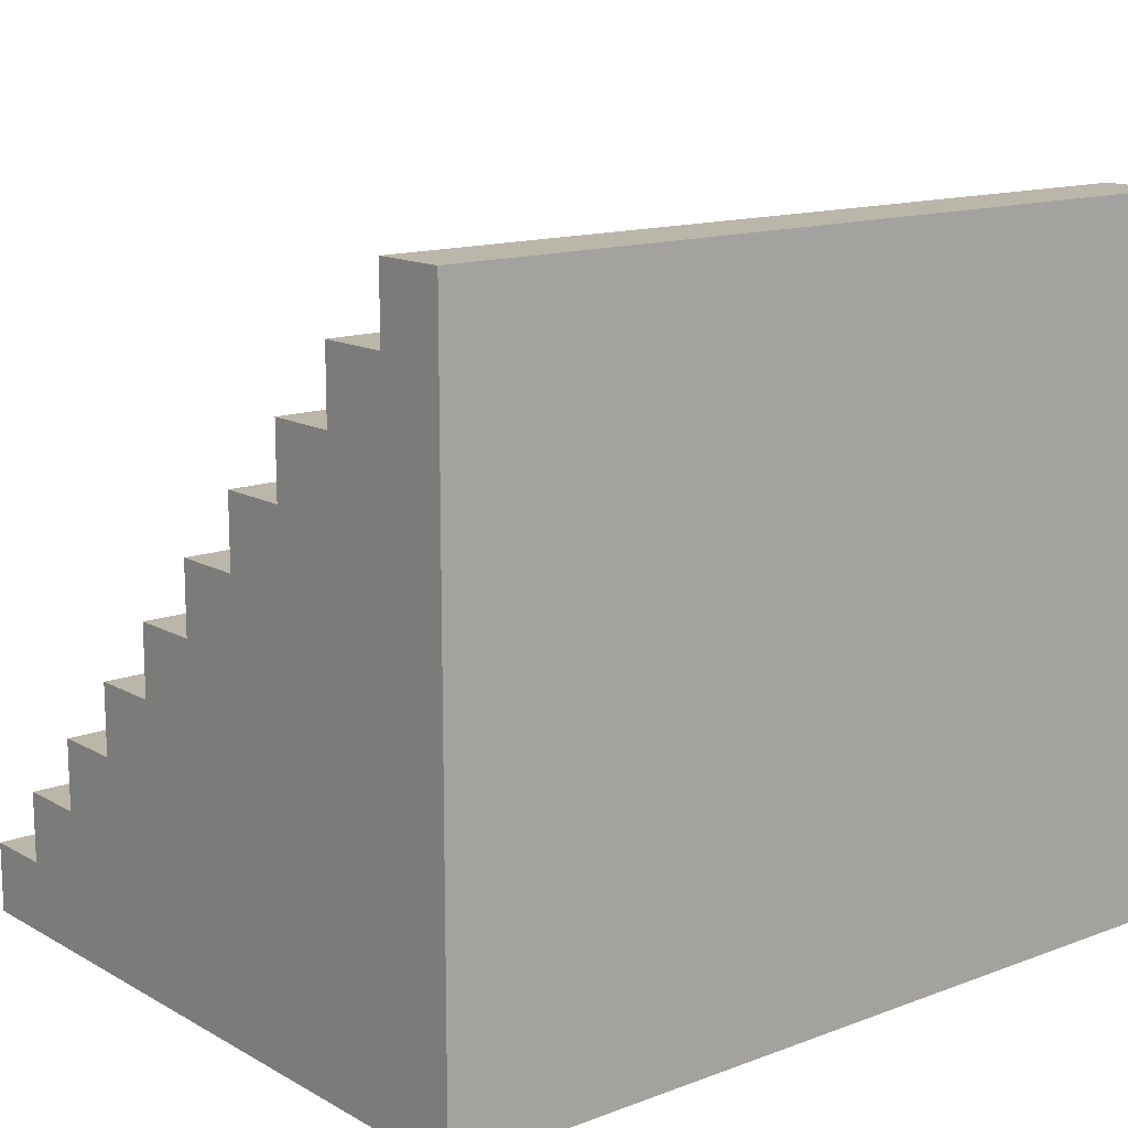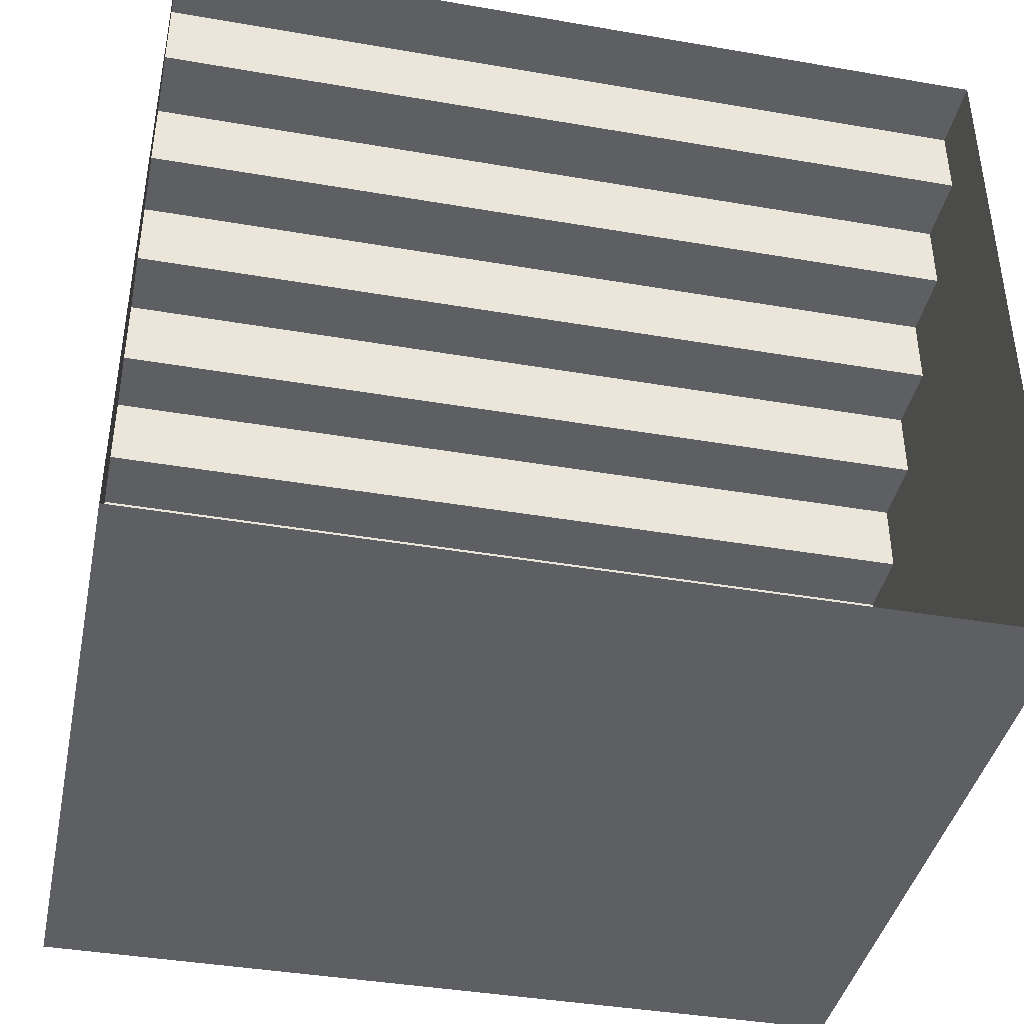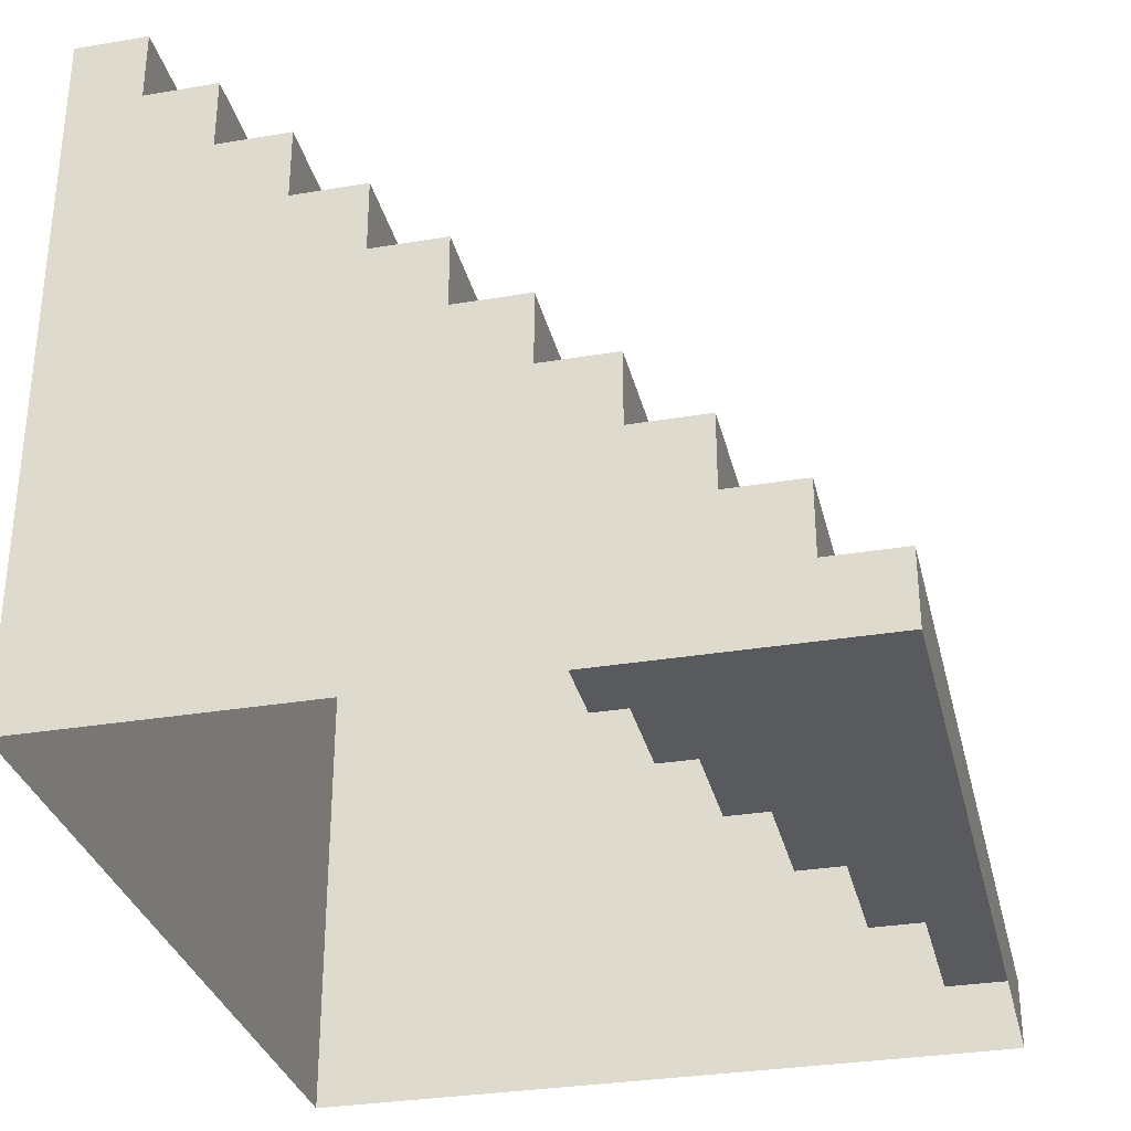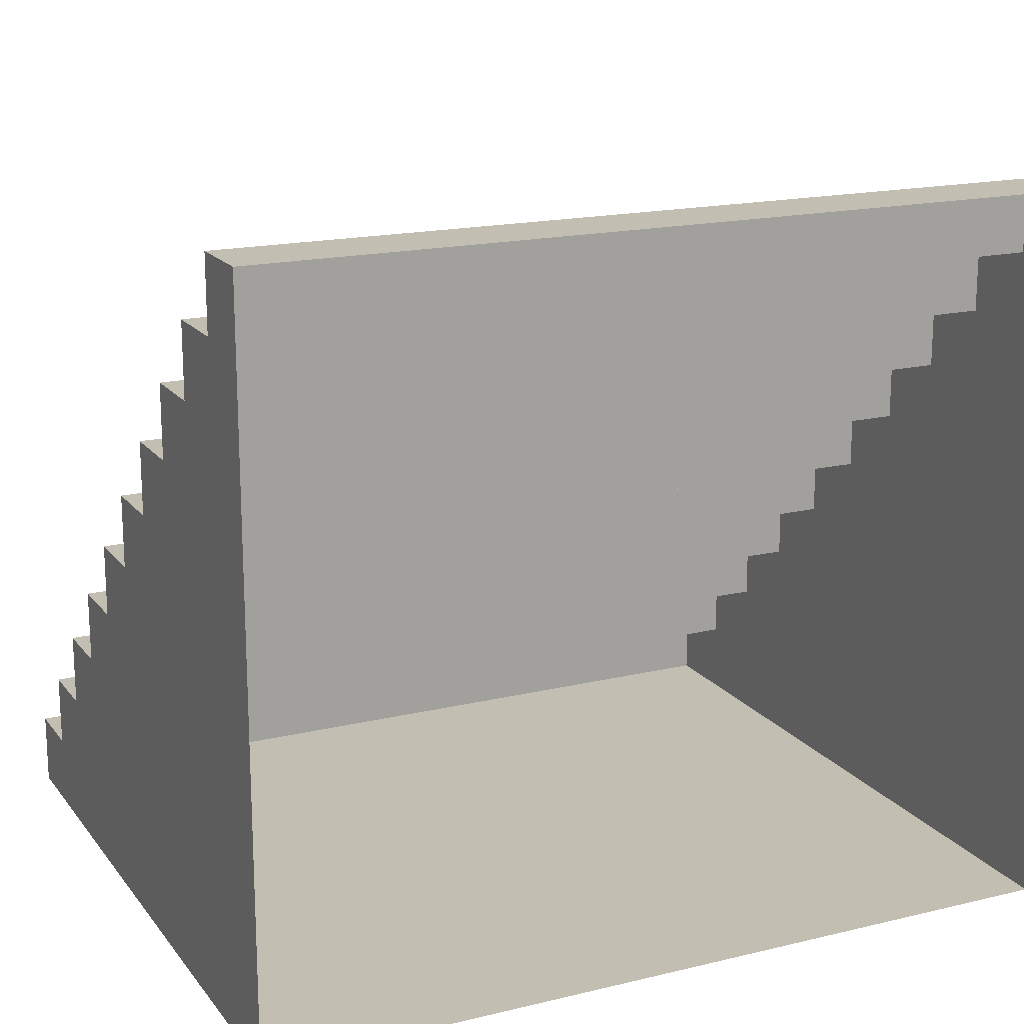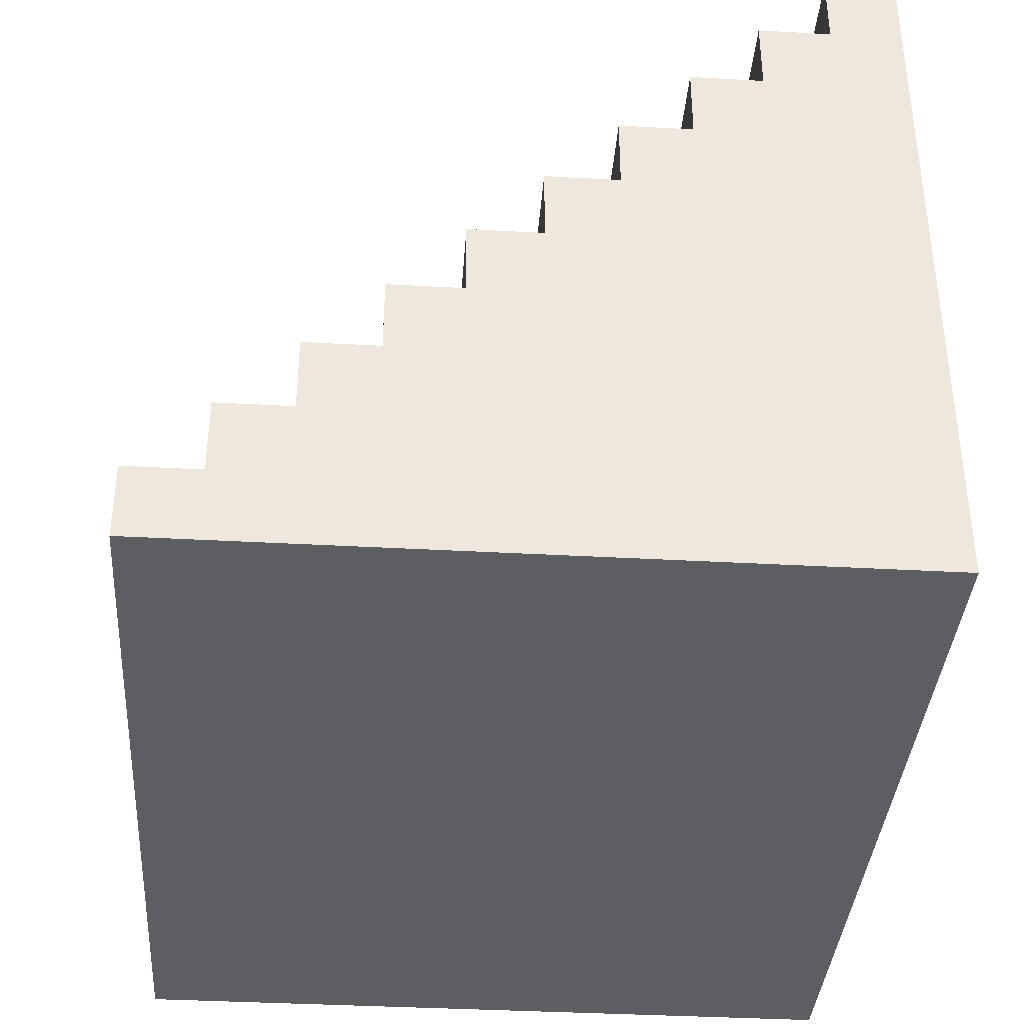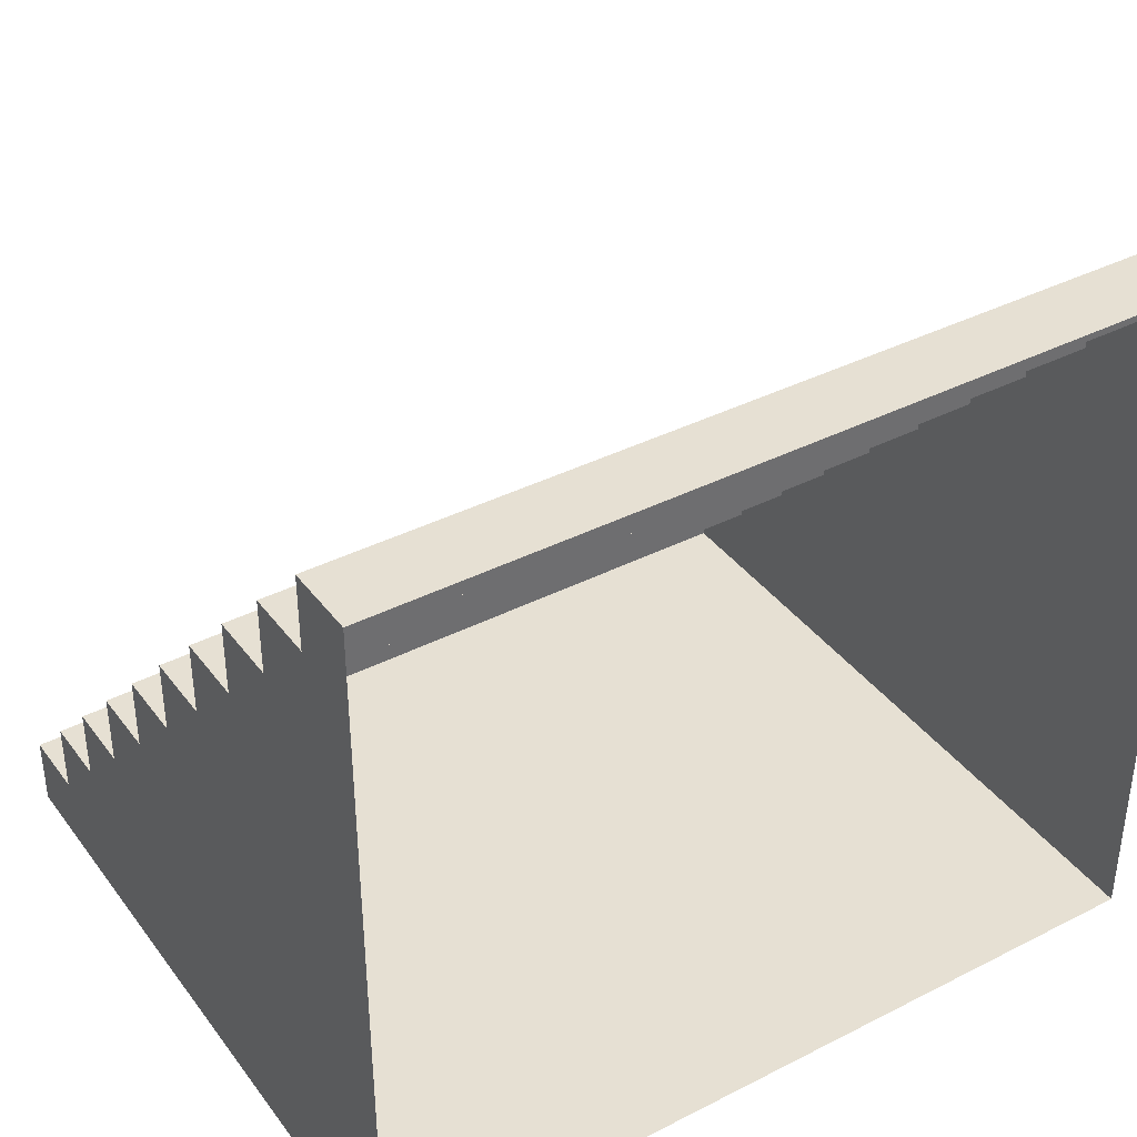
<metadata>
{"format":"obj","ext":"obj","renderer":"f3d","projection":"perspective","resolution":1024,"background":"white","views":[{"elev":13.9,"azim":140.5,"up":"+Y"},{"elev":-40.6,"azim":-11.9,"up":"+Z"},{"elev":-31.7,"azim":-76.7,"up":"+Y"},{"elev":17.4,"azim":-25.4,"up":"+Z"},{"elev":-37.5,"azim":-94.1,"up":"+Z"},{"elev":38.4,"azim":-32.7,"up":"+Z"}]}
</metadata>
<code>
o Stairs
g Stairs
v -0.5253 0 0
v 0 0 0
v -0.5253 0.04486 0
v 0 0.04486 0
v -0.5253 0.04486 -0.04573
v 0 0.04486 -0.04573
v -0.5253 0.08973 -0.04573
v 0 0.08973 -0.04573
v -0.5253 0.08973 -0.09145
v 0 0.08973 -0.09145
v -0.5253 0.1346 -0.09145
v 0 0.1346 -0.09145
v -0.5253 0.1346 -0.1372
v 0 0.1346 -0.1372
v -0.5253 0.1795 -0.1372
v 0 0.1795 -0.1372
v -0.5253 0.1795 -0.1829
v 0 0.1795 -0.1829
v -0.5253 0.2243 -0.1829
v 0 0.2243 -0.1829
v -0.5253 0.2243 -0.2286
v 0 0.2243 -0.2286
v -0.5253 0.2692 -0.2286
v 0 0.2692 -0.2286
v -0.5253 0.2692 -0.2744
v 0 0.2692 -0.2744
v -0.5253 0.3141 -0.2744
v 0 0.3141 -0.2744
v -0.5253 0.3141 -0.3201
v 0 0.3141 -0.3201
v -0.5253 0.3589 -0.3201
v 0 0.3589 -0.3201
v -0.5253 0.3589 -0.3658
v 0 0.3589 -0.3658
v -0.5253 0.4038 -0.3658
v 0 0.4038 -0.3658
v -0.5253 0.4038 -0.4115
v 0 0.4038 -0.4115
v -0.5253 0.4486 -0.4115
v 0 0.4486 -0.4115
v -0.5253 0.4486 -0.4573
v 0 0.4486 -0.4573
v 0 0 -0.04573
v 0 0 -0.09145
v 0 0 -0.1372
v 0 0 -0.1829
v 0 0 -0.2286
v 0 0 -0.2744
v 0 0 -0.3201
v 0 0 -0.3658
v 0 0 -0.4115
v 0 0 -0.4573
v -0.5253 0 -0.04573
v -0.5253 0 -0.09145
v -0.5253 0 -0.1372
v -0.5253 0 -0.1829
v -0.5253 0 -0.2286
v -0.5253 0 -0.2744
v -0.5253 0 -0.3201
v -0.5253 0 -0.3658
v -0.5253 0 -0.4115
v -0.5253 0 -0.4573
f 10 8 6
f 14 12 10
f 18 16 14
f 22 20 18
f 26 24 22
f 30 28 26
f 34 32 30
f 38 36 34
f 42 40 38
f 5 7 9
f 9 11 13
f 13 15 17
f 17 19 21
f 21 23 25
f 25 27 29
f 29 31 33
f 33 35 37
f 37 39 41
f 2 4 3
f 3 1 2
f 4 6 5
f 5 3 4
f 6 8 7
f 7 5 6
f 8 10 9
f 9 7 8
f 10 12 11
f 11 9 10
f 12 14 13
f 13 11 12
f 14 16 15
f 15 13 14
f 16 18 17
f 17 15 16
f 18 20 19
f 19 17 18
f 20 22 21
f 21 19 20
f 22 24 23
f 23 21 22
f 24 26 25
f 25 23 24
f 26 28 27
f 27 25 26
f 28 30 29
f 29 27 28
f 30 32 31
f 31 29 30
f 32 34 33
f 33 31 32
f 34 36 35
f 35 33 34
f 36 38 37
f 37 35 36
f 38 40 39
f 39 37 38
f 40 42 41
f 41 39 40
f 43 6 4
f 4 2 43
f 44 10 6
f 6 43 44
f 45 14 10
f 10 44 45
f 46 18 14
f 14 45 46
f 47 22 18
f 18 46 47
f 48 26 22
f 22 47 48
f 49 30 26
f 26 48 49
f 50 34 30
f 30 49 50
f 51 38 34
f 34 50 51
f 52 42 38
f 38 51 52
f 3 5 53
f 53 1 3
f 5 9 54
f 54 53 5
f 9 13 55
f 55 54 9
f 13 17 56
f 56 55 13
f 17 21 57
f 57 56 17
f 21 25 58
f 58 57 21
f 25 29 59
f 59 58 25
f 29 33 60
f 60 59 29
f 33 37 61
f 61 60 33
f 37 41 62
f 62 61 37
f 62 41 42
f 42 52 62

</code>
